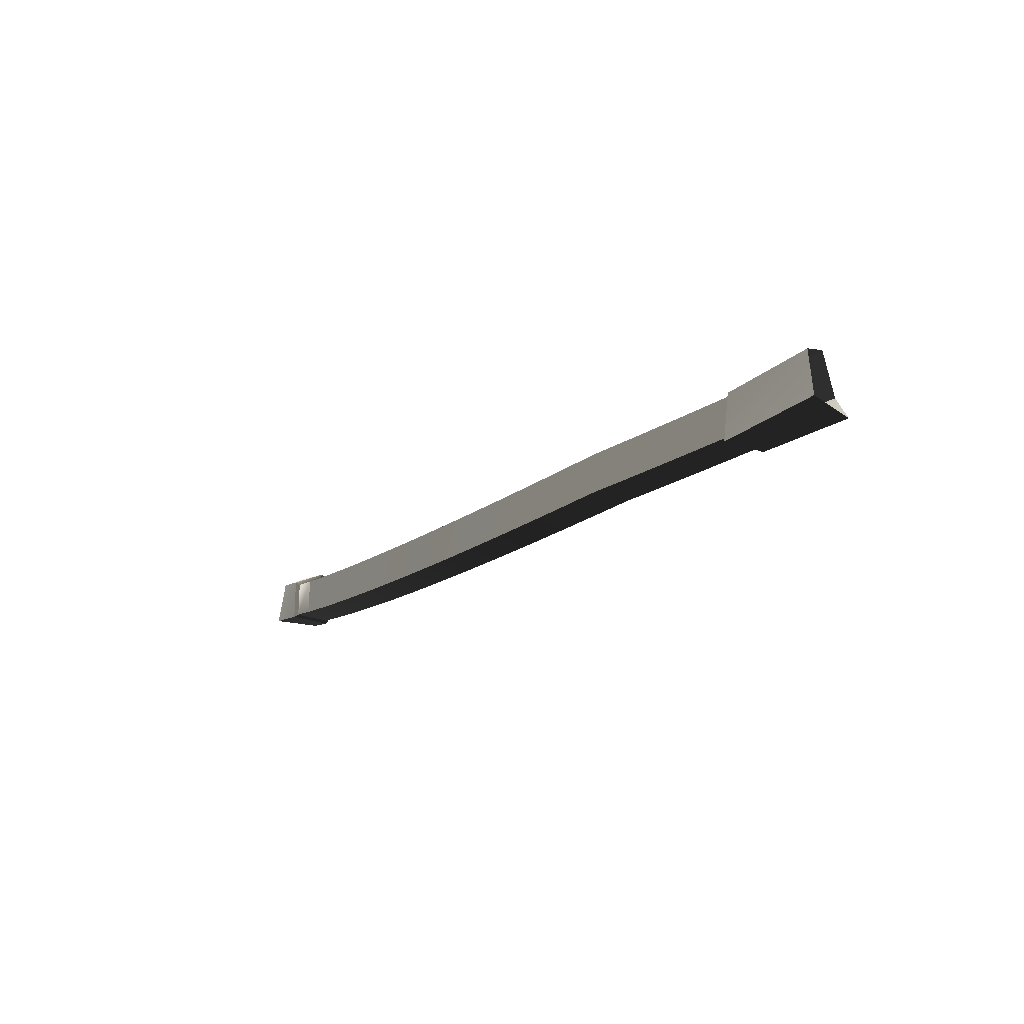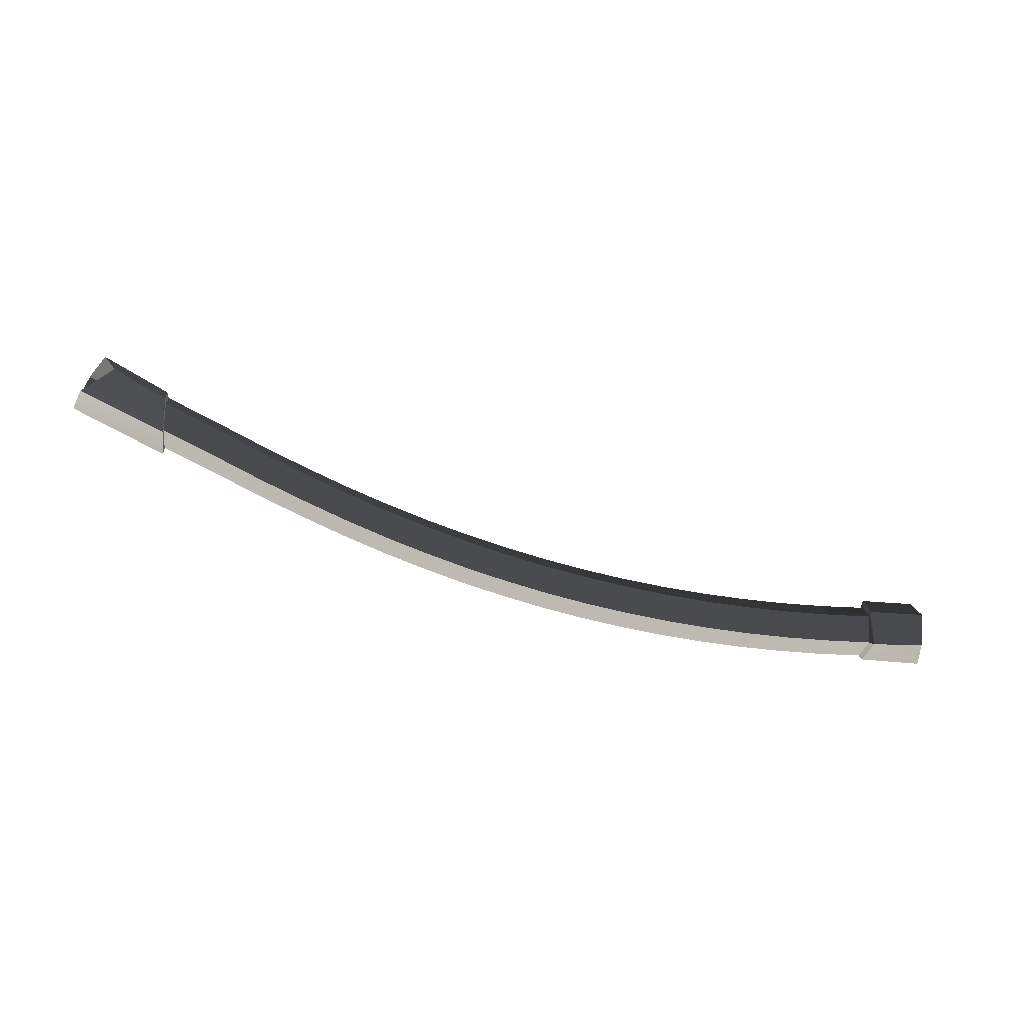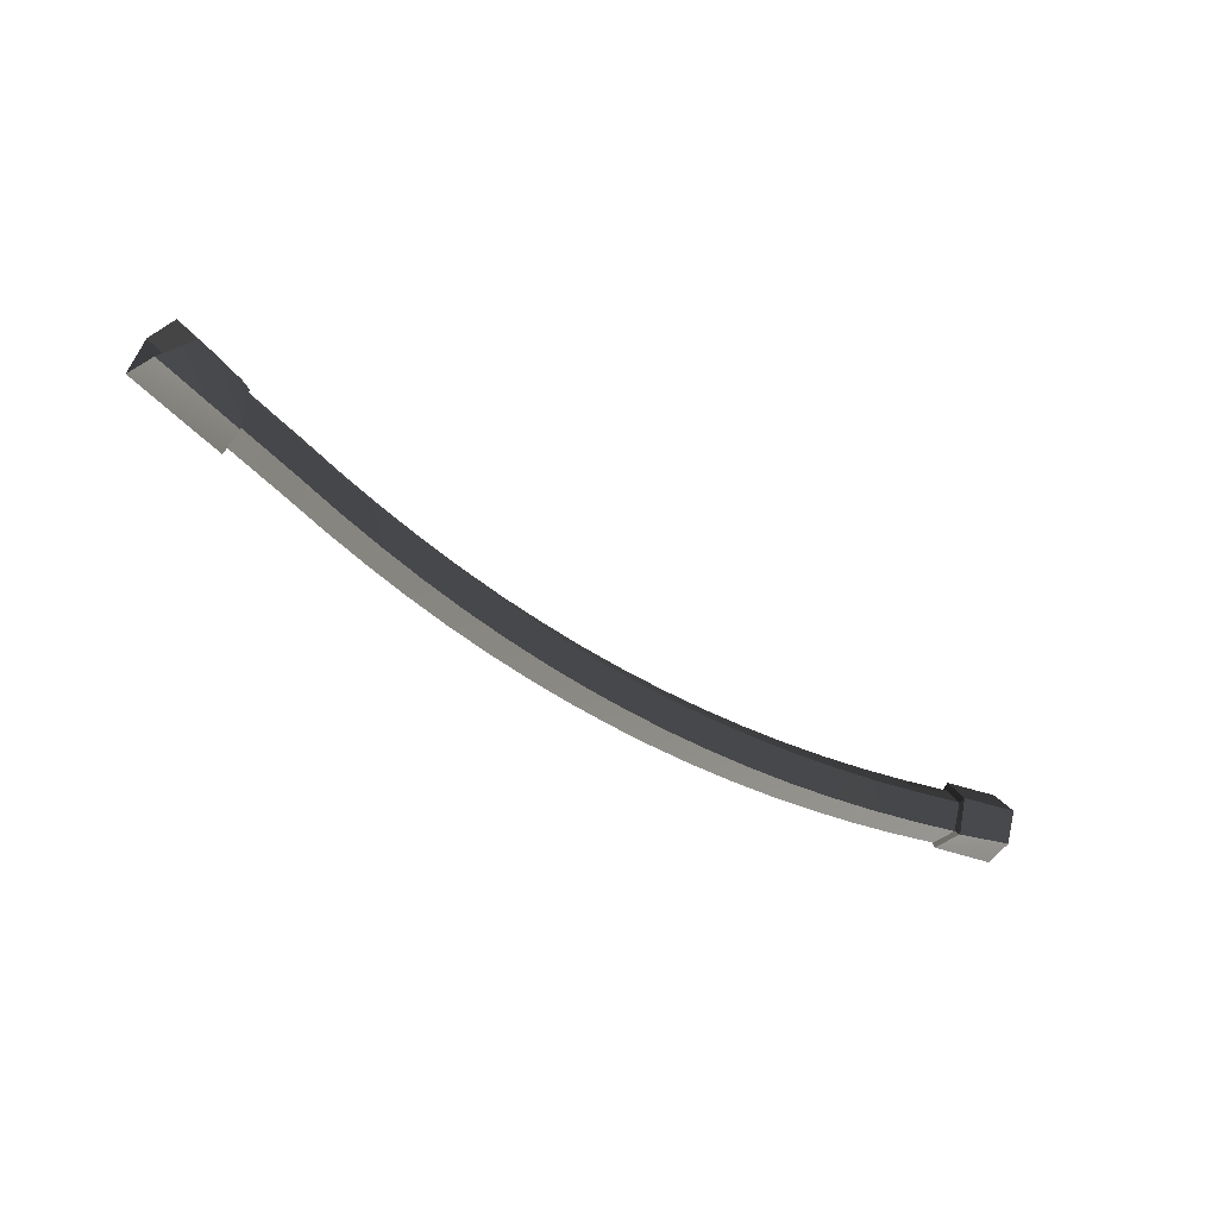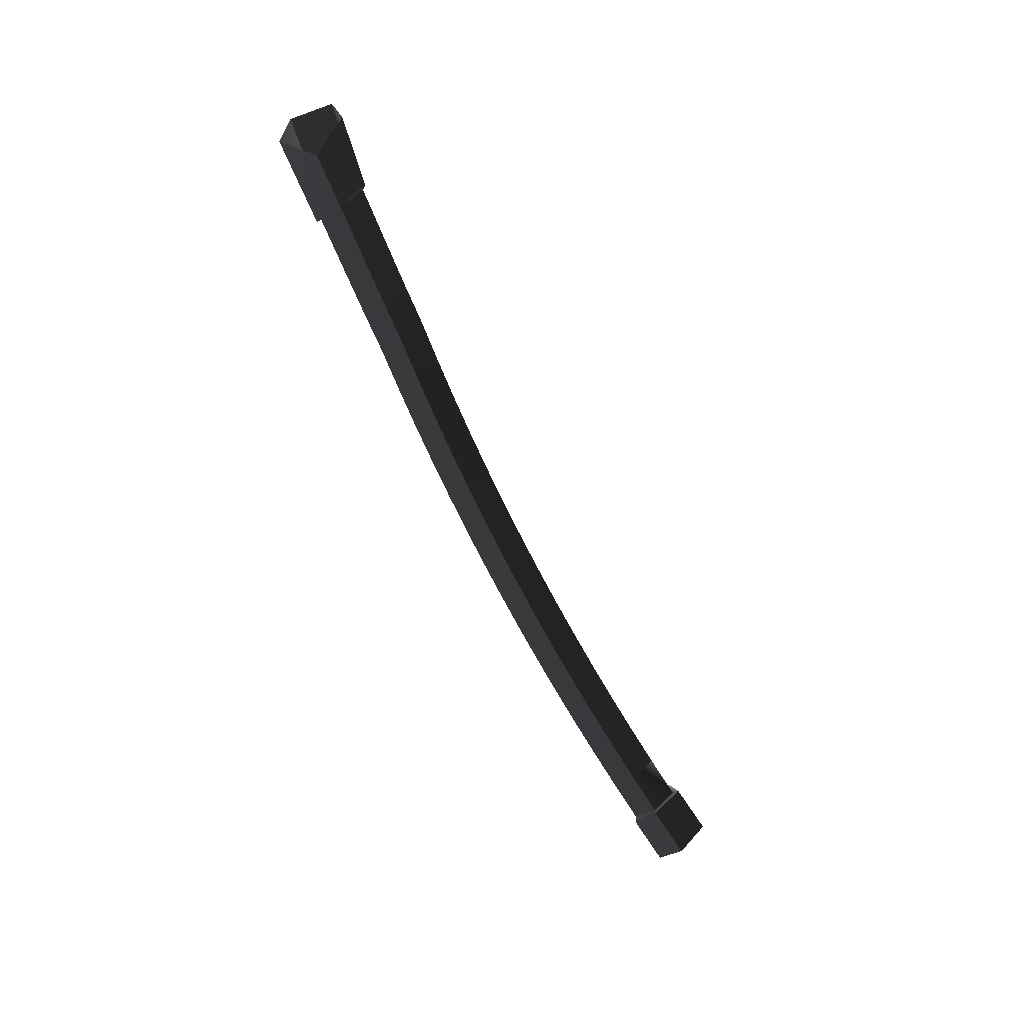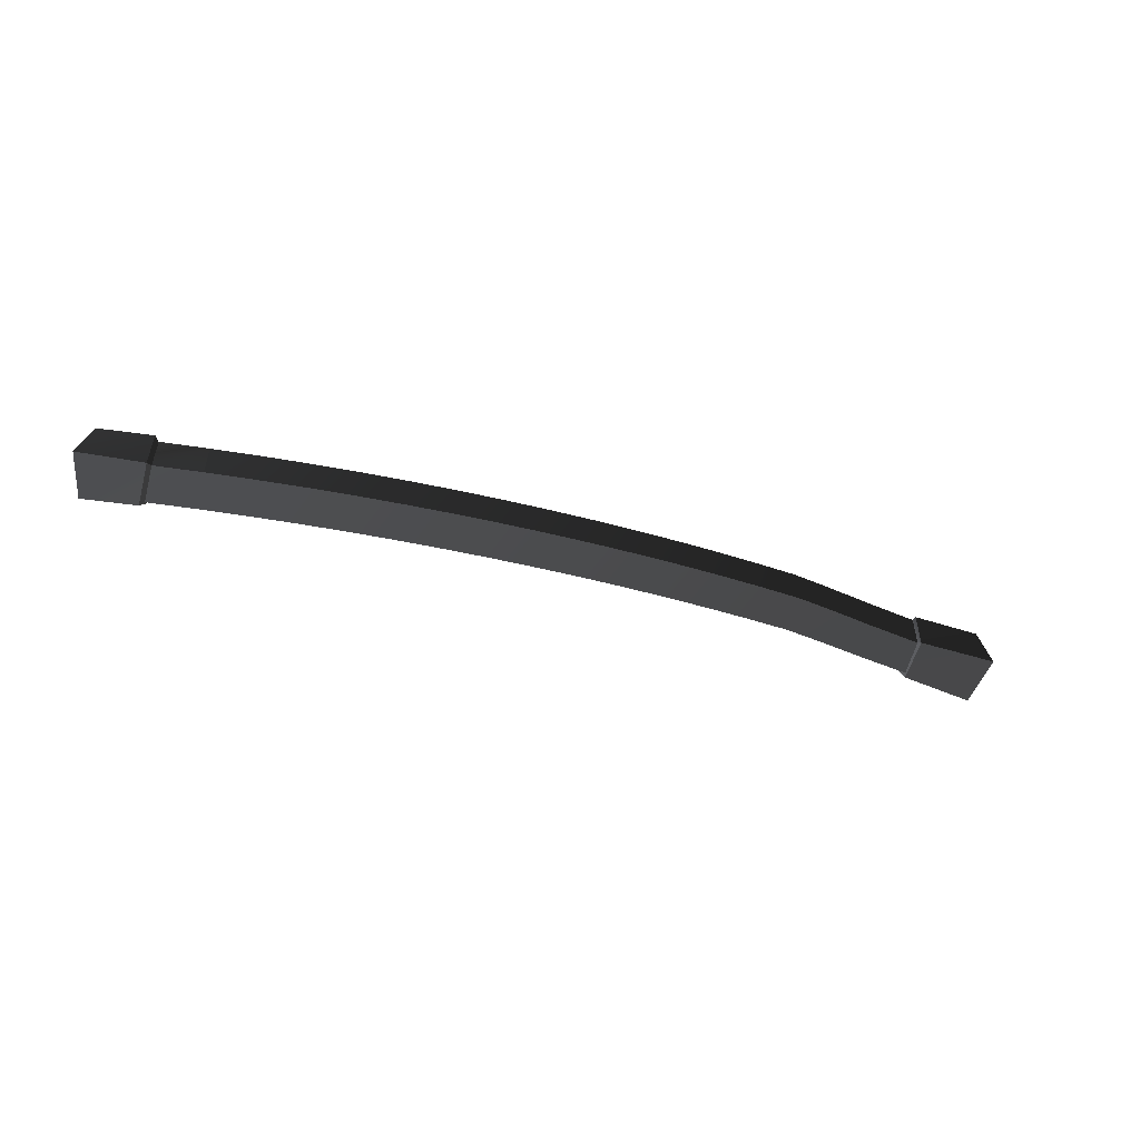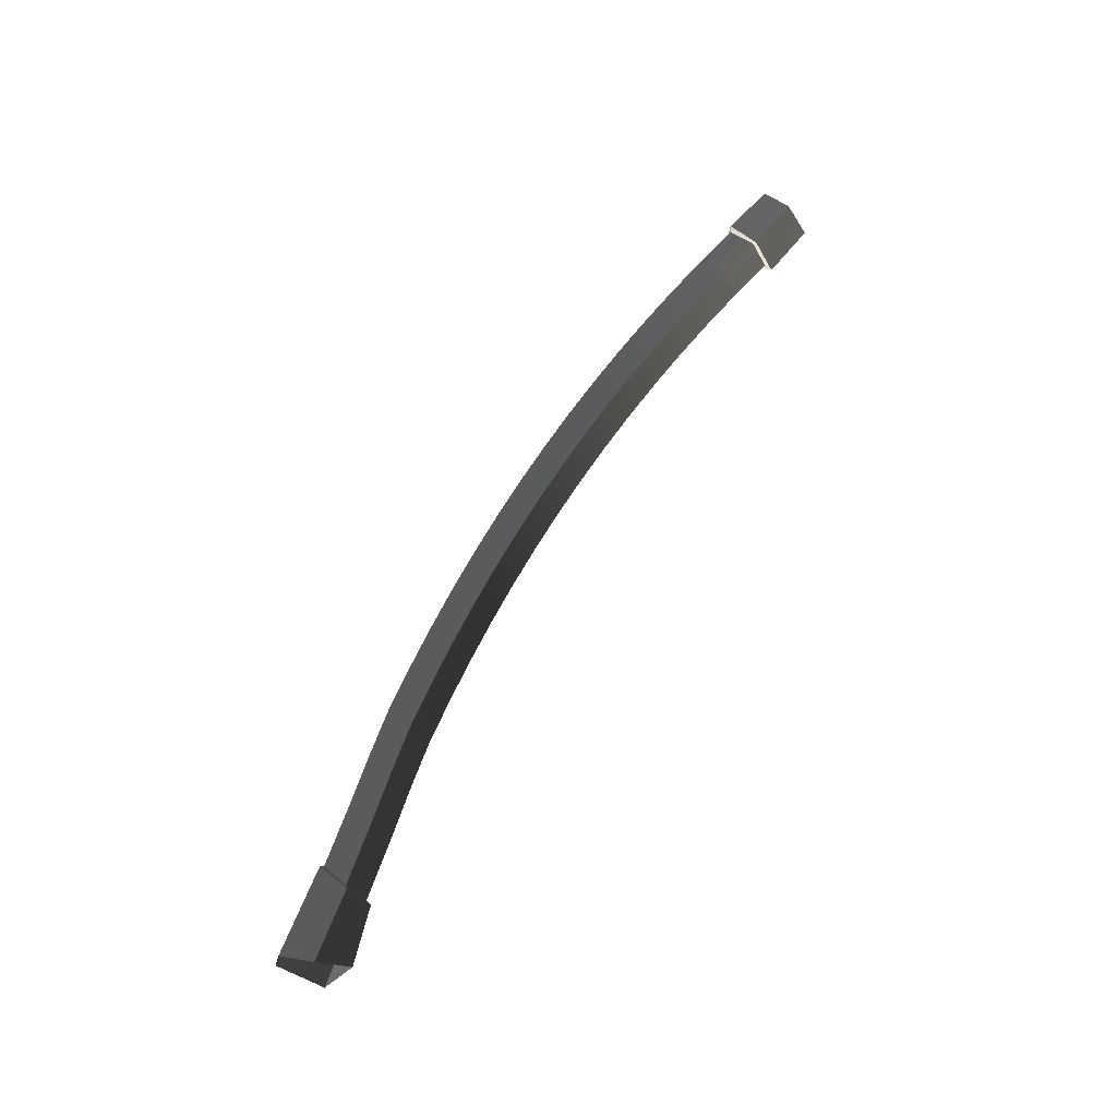
<metadata>
{"format":"obj","ext":"obj","renderer":"f3d","projection":"perspective","resolution":1024,"background":"white","views":[{"elev":-7.0,"azim":-119.2,"up":"+Z"},{"elev":-37.3,"azim":-9.3,"up":"+Z"},{"elev":-36.7,"azim":-28.3,"up":"+Z"},{"elev":-72.7,"azim":-55.9,"up":"+Y"},{"elev":-50.8,"azim":163.5,"up":"+Z"},{"elev":76.6,"azim":-52.6,"up":"+Z"}]}
</metadata>
<code>
g Box183
v 319.6 -101.3 -5.187
v 318.9 -114.1 19.01
v 271.9 -111.2 19.09
v 276.2 -95.26 -5.311
v 272.6 -93.25 -2.351
v 272.2 -103.8 19
v 234.8 -99.85 19.78
v 235.3 -89.29 -1.579
v 235.3 -89.29 -1.579
v 234.8 -99.85 19.78
v 197.5 -96.8 21.1
v 197.9 -86.24 -0.2582
v 160.1 -94.79 23.08
v 160.6 -84.23 1.727
v 122.8 -93.83 25.73
v 123.2 -83.27 4.375
v 85.41 -93.91 29.04
v 85.88 -83.35 7.688
v 48.07 -95.03 33.02
v 48.54 -84.47 11.66
v 10.74 -97.19 37.66
v 11.2 -86.63 16.31
v -26.59 -100.4 42.97
v -26.13 -89.83 21.61
v -63.92 -104.6 48.93
v -63.45 -94.08 27.58
v -101.2 -109.9 55.57
v -100.8 -99.36 34.21
v -138.5 -116.2 62.87
v -138.1 -105.7 41.51
v -175.9 -123.6 70.83
v -175.4 -113 49.47
v -213.1 -132 79.45
v -212.7 -121.4 58.1
v -250.4 -141.4 88.75
v -250 -130.9 67.39
v -287.7 -153.1 97.25
v -287.2 -142.5 75.9
v -325.5 -165.9 106.5
v -325 -155.3 85.12
v -376.3 -182.3 118.8
v -375.8 -171.7 97.47
v -375.8 -173.6 93.67
v -376.9 -187.3 119.6
v -421.3 -206.5 130.7
v -447.3 -197.2 110.7
v 320 -66.8 36.88
v 276.7 -60.87 36.87
v 274.2 -89.39 46.19
v 273 -63.63 34.02
v 235.6 -59.53 34.68
v 235 -82.55 40.85
v 274 -86.85 40.18
v 235.6 -59.53 34.68
v 198.3 -56.48 36
v 197.7 -79.5 42.17
v 235 -82.55 40.85
v 160.9 -54.47 37.99
v 160.3 -77.5 44.15
v 123.6 -53.51 40.63
v 123 -76.53 46.8
v 86.24 -53.59 43.95
v 85.63 -76.62 50.12
v 48.9 -54.72 47.92
v 48.29 -77.74 54.09
v 11.56 -56.88 52.56
v 10.95 -79.91 58.73
v -25.77 -60.09 57.87
v -26.38 -83.11 64.04
v -63.09 -64.34 63.84
v -63.71 -87.36 70.01
v -100.4 -69.62 70.47
v -101 -92.64 76.64
v -137.7 -75.95 77.77
v -138.3 -98.97 83.94
v -175 -83.31 85.73
v -175.6 -106.3 91.9
v -212.3 -91.71 94.36
v -212.9 -114.7 100.5
v -249.6 -101.1 103.6
v -250.2 -124.2 109.8
v -286.9 -112.8 112.2
v -287.5 -135.8 118.3
v -324.7 -125.6 121.4
v -325.3 -148.6 127.5
v -375.5 -142 133.7
v -376.1 -165 139.9
v -377.6 -139.7 135.9
v -447.3 -160.2 158.9
v -434.1 -184.7 162.7
v -377.9 -167.7 144.1
v 319.6 -101.3 -5.187
v 276.2 -95.26 -5.311
v 277 -59.73 0.8994
v 276.7 -60.87 36.87
v 320 -66.8 36.88
v 329.5 -63.37 -0.721
v 272.6 -93.25 -2.351
v 235.3 -89.29 -1.579
v 236 -58.55 3.675
v 273.3 -62.65 3.018
v 235.3 -89.29 -1.579
v 197.9 -86.24 -0.2582
v 198.6 -55.5 4.996
v 198.3 -56.48 36
v 235.6 -59.53 34.68
v 236 -58.55 3.675
v 160.6 -84.23 1.727
v 161.3 -53.49 6.981
v 160.9 -54.47 37.99
v 198.6 -55.5 4.996
v 123.2 -83.27 4.375
v 123.9 -52.53 9.63
v 123.6 -53.51 40.63
v 161.3 -53.49 6.981
v 85.88 -83.35 7.688
v 86.57 -52.61 12.94
v 86.24 -53.59 43.95
v 123.9 -52.53 9.63
v 48.54 -84.47 11.66
v 49.23 -53.73 16.92
v 48.9 -54.72 47.92
v 86.57 -52.61 12.94
v 11.2 -86.63 16.31
v 11.89 -55.89 21.56
v 11.56 -56.88 52.56
v 49.23 -53.73 16.92
v -26.13 -89.83 21.61
v -25.44 -59.1 26.86
v -25.77 -60.09 57.87
v 11.89 -55.89 21.56
v -63.45 -94.08 27.58
v -62.76 -63.35 32.83
v -63.09 -64.34 63.84
v -25.44 -59.1 26.86
v -100.8 -99.36 34.21
v -100.1 -68.63 39.47
v -100.4 -69.62 70.47
v -62.76 -63.35 32.83
v -138.1 -105.7 41.51
v -137.4 -74.95 46.76
v -137.7 -75.95 77.77
v -100.1 -68.63 39.47
v -175.4 -113 49.47
v -174.7 -82.31 54.73
v -175 -83.31 85.73
v -137.4 -74.95 46.76
v -212.7 -121.4 58.1
v -212 -90.71 63.35
v -212.3 -91.71 94.36
v -174.7 -82.31 54.73
v -250 -130.9 67.39
v -249.3 -100.1 72.64
v -249.6 -101.1 103.6
v -212 -90.71 63.35
v -287.2 -142.5 75.9
v -286.6 -111.8 81.15
v -286.9 -112.8 112.2
v -249.3 -100.1 72.64
v -325 -155.3 85.12
v -324.3 -124.6 90.37
v -324.7 -125.6 121.4
v -286.6 -111.8 81.15
v -375.8 -171.7 97.47
v -375.1 -141 102.7
v -375.5 -142 133.7
v -324.3 -124.6 90.37
v -375.8 -173.6 93.67
v -447.3 -197.2 110.7
v -456.6 -158.1 122.7
v -447.3 -160.2 158.9
v -377.6 -139.7 135.9
v -376.1 -137 98.8
v -421.3 -206.5 130.7
v -376.9 -187.3 119.6
v -377.9 -167.7 144.1
v -434.1 -184.7 162.7
v -376.3 -182.3 118.8
v -325.5 -165.9 106.5
v -325.3 -148.6 127.5
v -376.1 -165 139.9
v -287.7 -153.1 97.25
v -287.5 -135.8 118.3
v -250.4 -141.4 88.75
v -250.2 -124.2 109.8
v -213.1 -132 79.45
v -212.9 -114.7 100.5
v -175.9 -123.6 70.83
v -175.6 -106.3 91.9
v -138.5 -116.2 62.87
v -138.3 -98.97 83.94
v -101.2 -109.9 55.57
v -101 -92.64 76.64
v -63.92 -104.6 48.93
v -63.71 -87.36 70.01
v -26.59 -100.4 42.97
v -26.38 -83.11 64.04
v 10.74 -97.19 37.66
v 10.95 -79.91 58.73
v 48.07 -95.03 33.02
v 48.29 -77.74 54.09
v 85.41 -93.91 29.04
v 85.63 -76.62 50.12
v 122.8 -93.83 25.73
v 123 -76.53 46.8
v 160.1 -94.79 23.08
v 160.3 -77.5 44.15
v 197.5 -96.8 21.1
v 197.7 -79.5 42.17
v 234.8 -99.85 19.78
v 235 -82.55 40.85
v 234.8 -99.85 19.78
v 272.2 -103.8 19
v 271.9 -111.2 19.09
v 318.9 -114.1 19.01
v 319.3 -91.9 46.01
v 274.2 -89.39 46.19
v 319.3 -91.9 46.01
v -376.1 -137 98.8
v -456.6 -158.1 122.7
v -375.1 -141 102.7
v 236 -58.55 3.675
v 273.3 -62.65 3.018
v 236 -58.55 3.675
v 329.5 -63.37 -0.721
v 277 -59.73 0.8994
v 272.2 -103.8 19
v 272.6 -93.25 -2.351
v 276.2 -95.26 -5.311
v 271.9 -111.2 19.09
v 273 -63.63 34.02
v 274 -86.85 40.18
v 274.2 -89.39 46.19
v 276.7 -60.87 36.87
v 272.6 -93.25 -2.351
v 273.3 -62.65 3.018
v 277 -59.73 0.8994
v 276.2 -95.26 -5.311
v 273.3 -62.65 3.018
v 273 -63.63 34.02
v 276.7 -60.87 36.87
v 277 -59.73 0.8994
v 274 -86.85 40.18
v 272.2 -103.8 19
v 271.9 -111.2 19.09
v 274.2 -89.39 46.19
v -375.8 -171.7 97.47
v -376.3 -182.3 118.8
v -376.9 -187.3 119.6
v -375.8 -173.6 93.67
v -376.1 -165 139.9
v -375.5 -142 133.7
v -377.6 -139.7 135.9
v -377.9 -167.7 144.1
v -375.1 -141 102.7
v -375.8 -171.7 97.47
v -375.8 -173.6 93.67
v -376.1 -137 98.8
v -375.5 -142 133.7
v -375.1 -141 102.7
v -376.1 -137 98.8
v -377.6 -139.7 135.9
v -376.3 -182.3 118.8
v -376.1 -165 139.9
v -377.9 -167.7 144.1
v -376.9 -187.3 119.6
f 3 1 2
f 1 3 4
f 7 5 6
f 5 7 8
f 11 9 10
f 9 11 12
f 13 12 11
f 12 13 14
f 15 14 13
f 14 15 16
f 17 16 15
f 16 17 18
f 19 18 17
f 18 19 20
f 21 20 19
f 20 21 22
f 23 22 21
f 22 23 24
f 25 24 23
f 24 25 26
f 27 26 25
f 26 27 28
f 29 28 27
f 28 29 30
f 31 30 29
f 30 31 32
f 33 32 31
f 32 33 34
f 35 34 33
f 34 35 36
f 37 36 35
f 36 37 38
f 39 38 37
f 38 39 40
f 41 40 39
f 40 41 42
f 45 43 44
f 43 45 46
f 49 47 48
f 52 50 51
f 50 52 53
f 56 54 55
f 54 56 57
f 59 55 58
f 55 59 56
f 61 58 60
f 58 61 59
f 63 60 62
f 60 63 61
f 65 62 64
f 62 65 63
f 67 64 66
f 64 67 65
f 69 66 68
f 66 69 67
f 71 68 70
f 68 71 69
f 73 70 72
f 70 73 71
f 75 72 74
f 72 75 73
f 77 74 76
f 74 77 75
f 79 76 78
f 76 79 77
f 81 78 80
f 78 81 79
f 83 80 82
f 80 83 81
f 85 82 84
f 82 85 83
f 87 84 86
f 84 87 85
f 90 88 89
f 88 90 91
f 94 92 93
f 97 95 96
f 100 98 99
f 101 51 50
f 104 102 103
f 107 105 106
f 109 103 108
f 111 110 105
f 113 108 112
f 115 114 110
f 117 112 116
f 119 118 114
f 121 116 120
f 123 122 118
f 125 120 124
f 127 126 122
f 129 124 128
f 131 130 126
f 133 128 132
f 135 134 130
f 137 132 136
f 139 138 134
f 141 136 140
f 143 142 138
f 145 140 144
f 147 146 142
f 149 144 148
f 151 150 146
f 153 148 152
f 155 154 150
f 157 152 156
f 159 158 154
f 161 156 160
f 163 162 158
f 165 160 164
f 167 166 162
f 170 168 169
f 173 171 172
f 176 174 175
f 174 176 177
f 180 178 179
f 178 180 181
f 183 179 182
f 179 183 180
f 185 182 184
f 182 185 183
f 187 184 186
f 184 187 185
f 189 186 188
f 186 189 187
f 191 188 190
f 188 191 189
f 193 190 192
f 190 193 191
f 195 192 194
f 192 195 193
f 197 194 196
f 194 197 195
f 199 196 198
f 196 199 197
f 201 198 200
f 198 201 199
f 203 200 202
f 200 203 201
f 205 202 204
f 202 205 203
f 207 204 206
f 204 207 205
f 209 206 208
f 206 209 207
f 211 208 210
f 208 211 209
f 53 212 213
f 212 53 52
f 216 214 215
f 214 216 217
f 47 49 218
f 219 168 170
f 171 173 220
f 161 160 165
f 166 167 221
f 157 156 161
f 162 163 167
f 153 152 157
f 158 159 163
f 149 148 153
f 154 155 159
f 145 144 149
f 150 151 155
f 141 140 145
f 146 147 151
f 137 136 141
f 142 143 147
f 133 132 137
f 138 139 143
f 129 128 133
f 134 135 139
f 125 124 129
f 130 131 135
f 121 120 125
f 126 127 131
f 117 116 121
f 122 123 127
f 113 112 117
f 118 119 123
f 109 108 113
f 114 115 119
f 104 103 109
f 110 111 115
f 222 102 104
f 105 107 111
f 223 98 100
f 51 101 224
f 225 92 94
f 95 97 226
f 229 227 228
f 227 229 230
f 233 231 232
f 231 233 234
f 237 235 236
f 235 237 238
f 241 239 240
f 239 241 242
f 245 243 244
f 243 245 246
f 249 247 248
f 247 249 250
f 253 251 252
f 251 253 254
f 257 255 256
f 255 257 258
f 261 259 260
f 259 261 262
f 265 263 264
f 263 265 266

</code>
